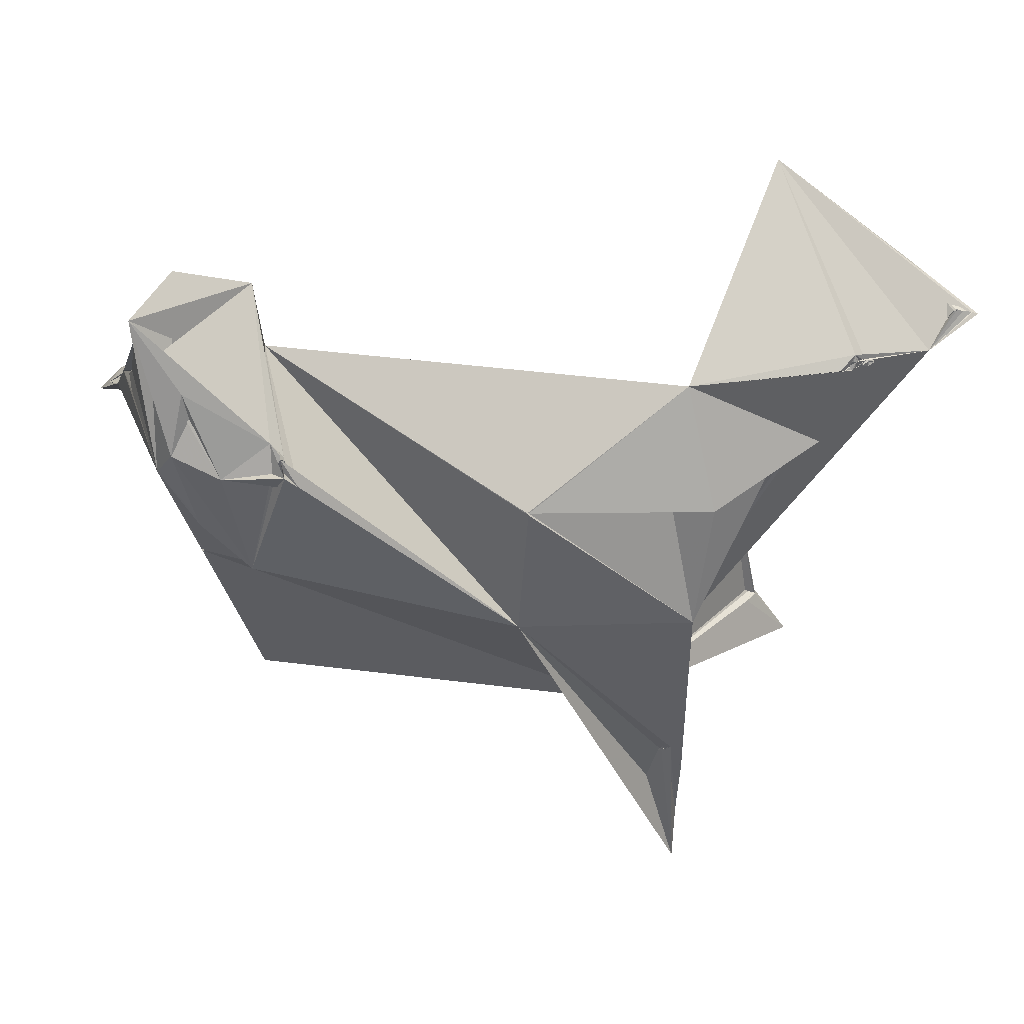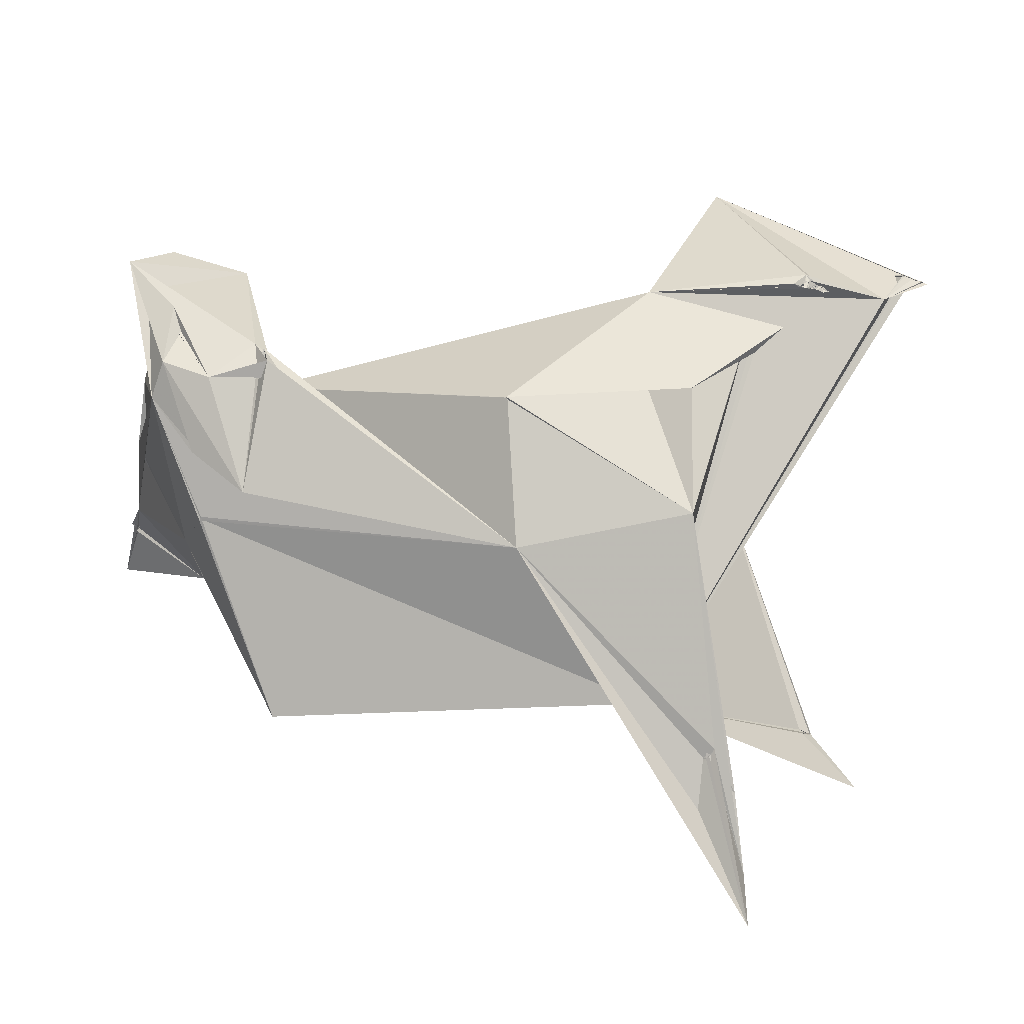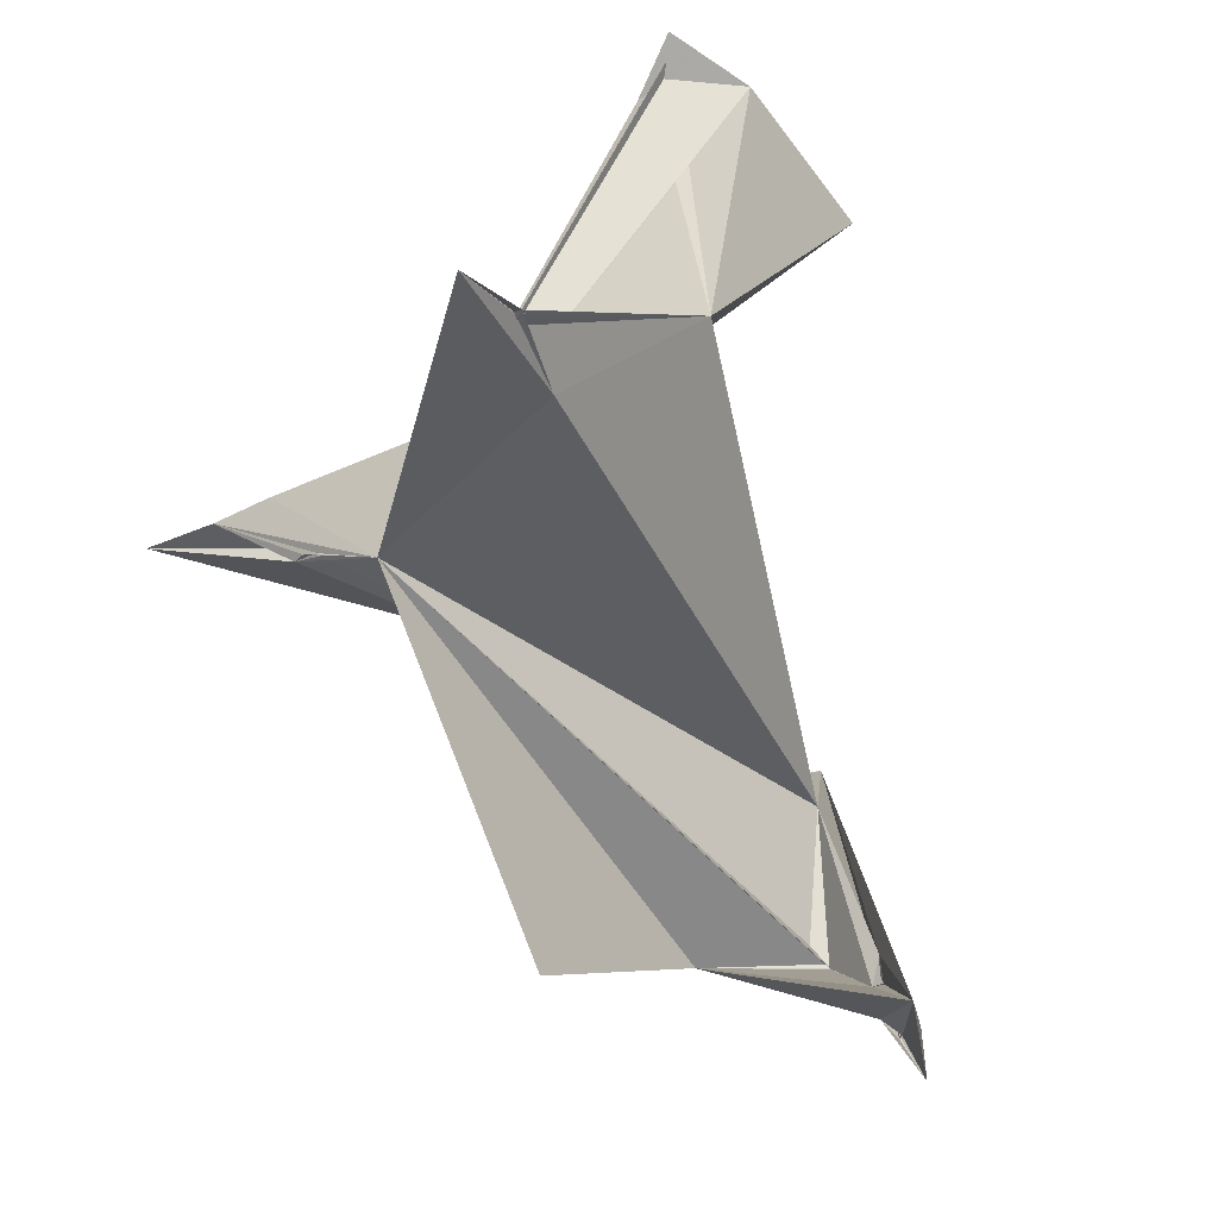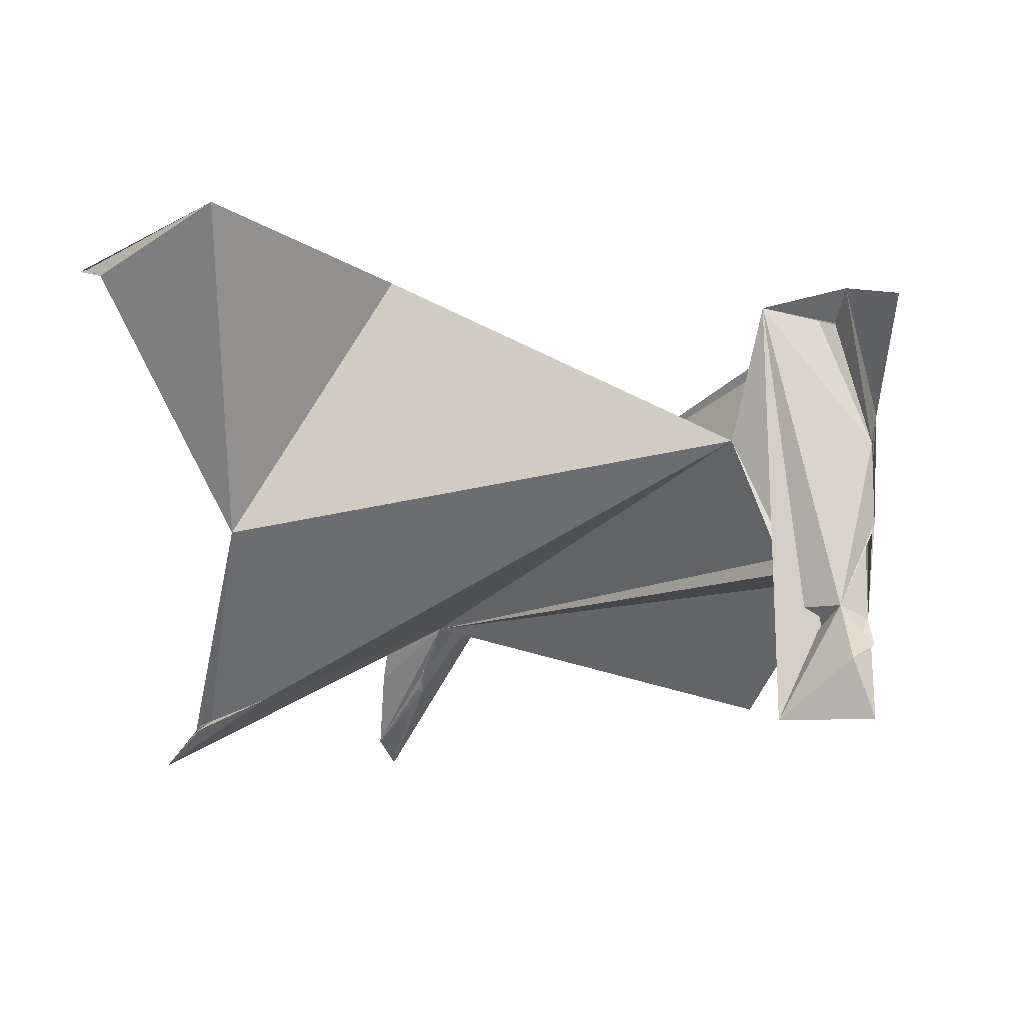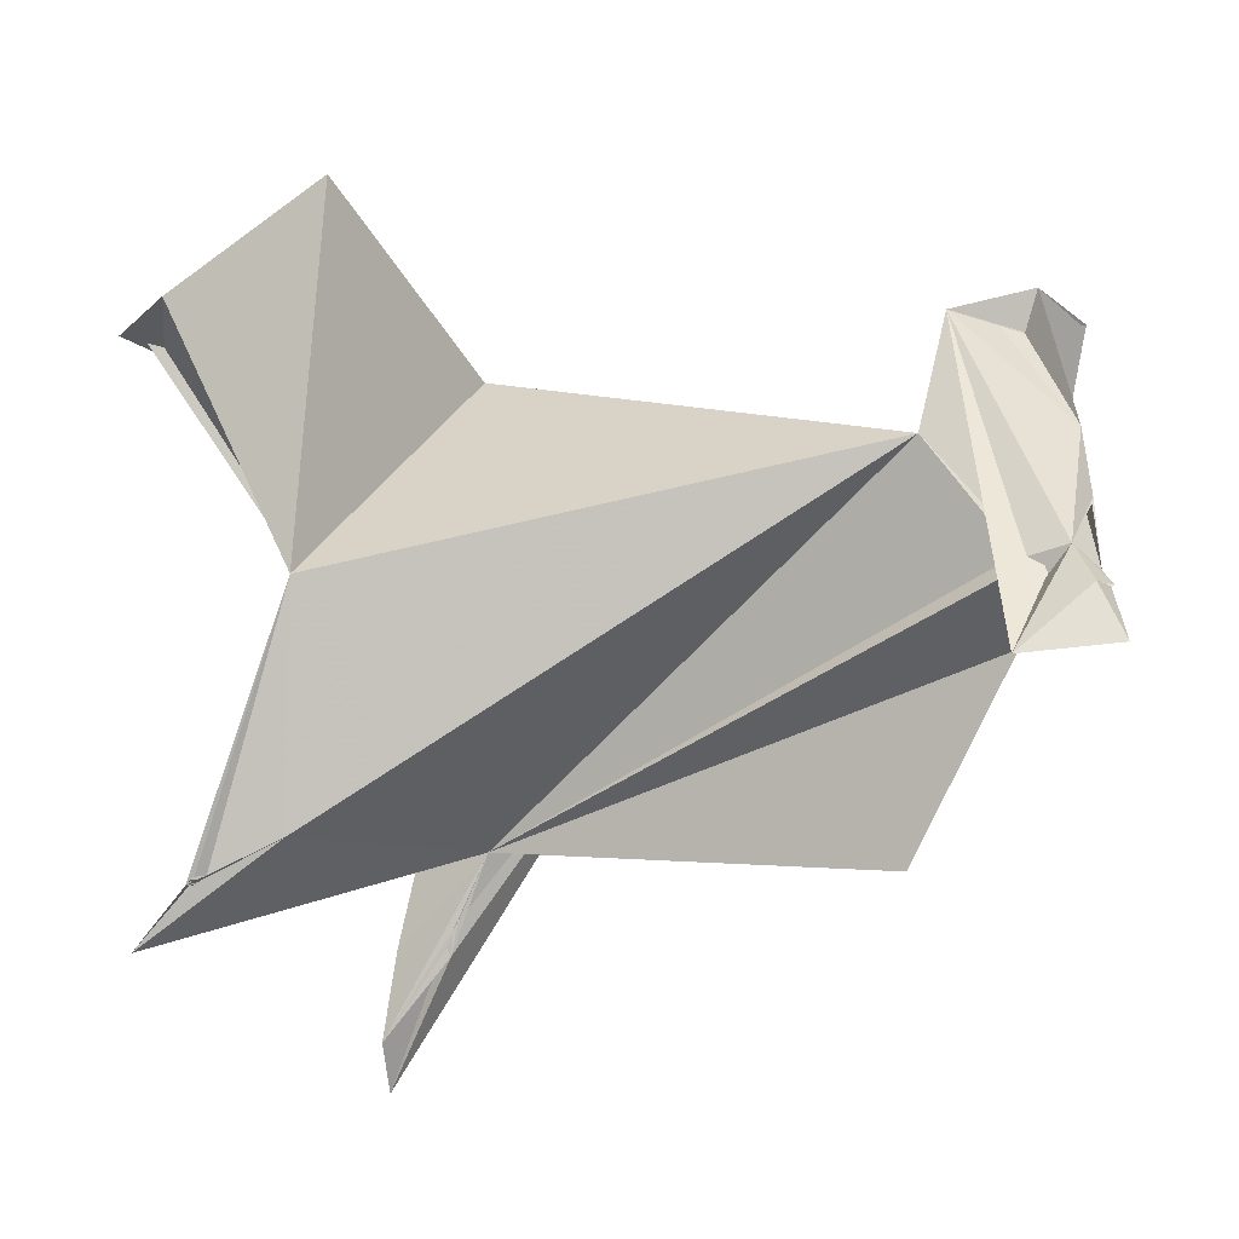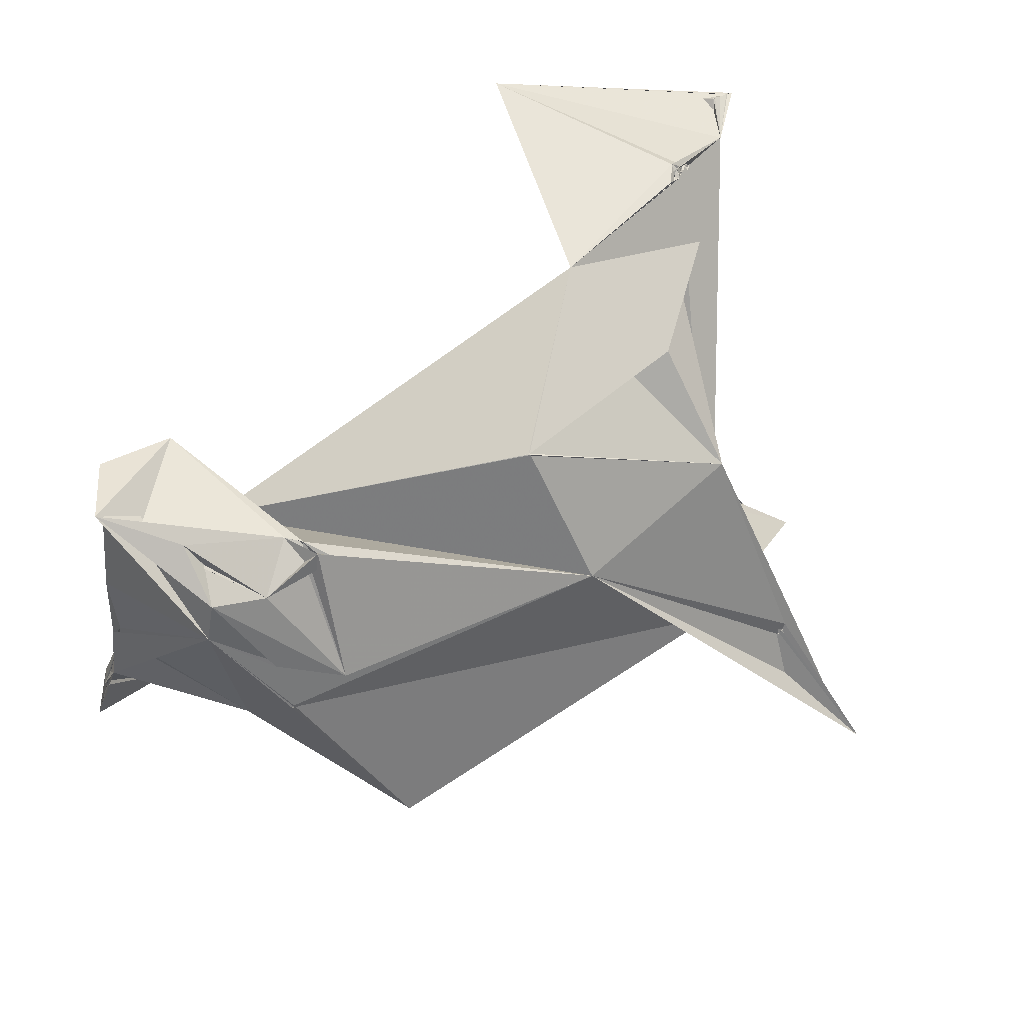
<metadata>
{"format":"obj","ext":"obj","renderer":"f3d","projection":"perspective","resolution":1024,"background":"white","views":[{"elev":-21.0,"azim":165.0,"up":"+Z"},{"elev":-68.1,"azim":173.1,"up":"+Z"},{"elev":-64.7,"azim":-75.5,"up":"+Y"},{"elev":-1.6,"azim":21.8,"up":"+Y"},{"elev":-34.3,"azim":11.2,"up":"+Y"},{"elev":46.5,"azim":142.9,"up":"+Y"}]}
</metadata>
<code>
v -0.7387 -0.5603 -0.1032
v -0.4968 -0.4246 -0.04519
v -0.6206 -0.4645 -0.08573
v -0.2742 -0.2953 -0.3709
v -0.4817 -0.5861 -0.6012
v -0.4748 -0.5362 -0.5181
v -0.0129 -0.04459 -0.3257
v -0.4428 -0.4041 -0.4663
v -0.3505 -0.4275 -0.4559
v -0.3551 -0.4193 -0.4435
v -0.3558 -0.3698 -0.434
v -0.3846 -0.3508 -0.4484
v -0.3816 -0.3504 -0.4438
v -0.3969 -0.3315 -0.448
v -0.3892 -0.3454 -0.45
v -0.393 -0.3423 -0.4484
v -0.3831 -0.3418 -0.4438
v -0.3095 0.05585 -0.3241
v -0.3572 -0.3595 -0.4332
v -0.3331 -0.3845 -0.4241
v -0.3322 -0.3733 -0.4237
v -0.3293 -0.3799 -0.4238
v -0.344 -0.3717 -0.4302
v -0.3389 -0.3717 -0.4286
v -0.4458 -0.1101 0.1709
v -0.644 -0.4882 -0.04713
v -0.6399 -0.4827 -0.0582
v -0.644 -0.4777 -0.06398
v -0.6413 -0.4743 -0.06424
v -0.6389 -0.477 -0.05493
v -0.6326 -0.4768 -0.05657
v -0.6358 -0.4811 -0.04478
v -0.6317 -0.4755 -0.04597
v 0.4772 0.03656 0.1355
v -0.2908 0.2356 -0.1806
v -0.2091 0.35 -0.001483
v -0.3858 0.3032 -0.08951
v -0.4022 0.2886 -0.1001
v -0.3922 0.2891 -0.1037
v -0.38 0.2954 -0.1019
v -0.4513 0.3334 -0.07013
v -0.402 0.2914 -0.0983
v -0.396 0.2958 -0.09267
v -0.38 0.2887 -0.104
v -0.3935 0.2916 -0.09572
v -0.6431 0.3479 0.2992
v -0.6622 0.3553 0.1194
v -0.3544 0.4448 0.4106
v -0.7543 0.3742 0.1947
v -0.7406 0.3768 0.1957
v -0.7408 0.375 0.1933
v -0.722 0.3805 0.193
v -0.742 0.3779 0.1942
v -0.5971 0.2972 0.1497
v -0.5811 0.2593 0.195
v -0.6088 0.3294 0.1817
v -0.6008 0.3307 0.1941
v -0.7073 0.3859 0.1906
v -0.7018 0.3856 0.1879
v -0.7036 0.3869 0.1919
v -0.5366 0.3686 0.06799
v -0.5222 0.3735 0.06486
v -0.5076 0.3768 0.0571
v -0.5101 0.3745 0.0604
v -0.5008 0.3773 0.05084
v -0.485 0.3797 0.04637
v -0.5492 0.3678 0.07761
v -0.5256 0.3751 0.07001
v -0.5315 0.3771 0.07142
v -0.5001 0.397 0.07213
v -0.5106 0.3813 0.06189
v -0.523 0.3845 0.07261
v -0.5055 0.3895 0.06289
v -0.4753 0.3856 0.04294
v -0.4962 0.3835 0.05855
v -0.5329 0.379 0.07804
v -0.5107 0.384 0.06956
v -0.5176 0.3853 0.07085
v 0.5851 -0.1948 -0.1057
v 0.3844 -0.4368 -0.303
v 0.6582 0.09162 -0.1475
v 0.4736 -0.02205 -0.2668
v 0.549 -0.104 -0.2128
v 0.5513 -0.1075 -0.2124
v 0.5491 -0.09995 -0.2127
v 0.6364 -0.2757 0.1648
v 0.5801 -0.4185 0.2265
v 0.7112 -0.258 0.1631
v 0.7153 -0.3135 0.1873
v 0.7118 -0.3078 0.1921
v 0.7342 -0.413 0.2173
v 0.7009 -0.3164 0.225
v 0.6752 -0.2341 0.2017
v 0.5337 0.2542 0.1453
v 0.6046 -0.239 0.1862
v 0.6394 -0.2701 0.1828
v 0.6341 -0.2753 0.1843
v 0.664 -0.1355 0.09745
v 0.7137 -0.3108 0.1936
v 0.7171 -0.2955 0.1818
v 0.7207 -0.3008 0.1824
v 0.7208 -0.3061 0.1841
v 0.7253 -0.2968 0.1809
v 0.6601 -0.1673 0.1024
v 0.6595 -0.1615 0.09867
v 0.6977 -0.103 0.1225
v 0.713 -0.1006 0.1196
v 0.71 -0.1164 0.1241
v 0.7086 0.02819 0.1177
v 0.03044 0.1858 -0.1972
v 0.03282 0.1847 -0.1967
v 0.4566 0.1972 -0.182
v 0.4301 0.1771 -0.1878
v 0.4505 0.1671 -0.1864
v 0.4667 0.2093 -0.153
v 0.4749 0.1759 -0.1661
v 0.5573 0.1519 -0.1765
v 0.4844 0.206 -0.1246
v 0.4621 0.1924 -0.1507
v 0.4577 0.1972 -0.149
v 0.5691 0.02913 -0.2104
v 0.5452 0.01836 -0.2207
v 0.5493 0.03 -0.2183
v 0.5624 0.02678 -0.2124
v 0.5532 0.01984 -0.2162
v 0.5497 0.03372 -0.2162
v 0.6429 0.1605 -0.1467
v 0.5733 0.02056 -0.2105
v 0.5812 0.03733 -0.2027
v 0.7372 0.283 0.03495
v 0.6274 0.202 -0.0929
v 0.6396 0.2398 -0.06768
v 0.6939 0.2501 -0.01617
v 0.6292 0.2047 -0.08706
v 0.6319 0.2184 -0.07889
v 0.6327 0.2057 -0.08409
v 0.6067 0.2545 0.09607
v 0.6711 0.2817 0.1357
v 0.6426 0.2321 0.09663
v 0.6445 0.2271 0.09891
v 0.6414 0.2336 0.09857
v 0.647 0.2288 0.09892
v 0.7302 0.2786 0.03845
v -0.371 -0.3555 -0.4391
v -0.6421 -0.4807 -0.05941
v -0.7426 0.3781 0.1962
v -0.7069 0.3833 0.1889
v -0.5102 0.3832 0.06523
v -0.5056 0.3845 0.06247
v -0.496 0.3808 0.05551
v -0.5357 0.3761 0.07499
v -0.5185 0.3791 0.06689
v 0.7167 -0.2984 0.1845
v 0.6576 -0.1669 0.1001
v 0.03067 0.1853 -0.2003
v 0.4302 0.1779 -0.1861
v 0.4559 0.1917 -0.1527
v 0.5501 0.02223 -0.22
v 0.6203 0.2025 -0.09423
f 5 7 9
f 6 11 10
f 6 14 13
f 5 12 15
f 6 13 11
f 5 6 7
f 16 13 15
f 5 15 13
f 15 6 16
f 6 5 16
f 14 6 18
f 6 8 7
f 6 12 18
f 18 7 14
f 5 13 14
f 14 12 16
f 16 5 14
f 13 16 12
f 12 6 15
f 14 8 12
f 8 18 12
f 5 9 12
f 10 20 6
f 6 22 9
f 20 9 7
f 4 6 9
f 19 11 12
f 19 12 144
f 144 12 9
f 11 17 12
f 144 17 11
f 9 17 144
f 144 13 19
f 13 9 19
f 12 17 13
f 13 17 9
f 9 10 19
f 10 23 19
f 23 10 11
f 8 6 4
f 23 11 20
f 11 19 20
f 10 9 21
f 20 10 24
f 23 24 19
f 20 24 23
f 10 21 24
f 21 20 19
f 9 22 21
f 7 22 20
f 20 21 4
f 22 4 21
f 22 7 4
f 3 4 1
f 18 8 4
f 1 4 2
f 27 2 26
f 2 25 28
f 25 29 28
f 30 28 29
f 1 26 28
f 28 26 2
f 145 30 26
f 3 1 28
f 3 30 145
f 3 145 27
f 145 1 27
f 29 31 3
f 25 30 27
f 31 25 27
f 27 29 3
f 32 26 30
f 33 31 30
f 31 32 30
f 31 33 4
f 26 4 27
f 31 4 3
f 32 33 26
f 33 25 26
f 30 25 33
f 26 25 4
f 38 35 39
f 39 44 4
f 39 4 40
f 4 35 40
f 41 38 42
f 4 36 38
f 37 4 38
f 44 35 37
f 35 4 37
f 42 45 39
f 42 39 40
f 45 38 36
f 43 36 37
f 40 45 36
f 38 41 35
f 43 42 36
f 41 42 43
f 41 43 40
f 40 36 42
f 37 41 40
f 37 45 43
f 37 36 41
f 35 18 40
f 44 40 18
f 41 36 35
f 4 44 18
f 44 37 40
f 49 50 48
f 50 46 48
f 46 51 52
f 48 47 49
f 46 53 49
f 46 49 47
f 49 53 50
f 47 53 51
f 51 46 47
f 53 46 146
f 146 46 50
f 146 50 51
f 53 47 50
f 51 50 52
f 52 50 47
f 46 56 25
f 46 55 56
f 46 57 55
f 56 55 54
f 54 25 57
f 54 57 46
f 25 56 57
f 56 54 4
f 46 4 54
f 56 4 57
f 4 55 57
f 47 58 52
f 47 4 59
f 58 47 147
f 58 147 60
f 60 147 52
f 46 52 147
f 59 46 147
f 58 59 4
f 59 147 47
f 46 60 4
f 46 59 60
f 58 4 52
f 4 60 52
f 55 25 54
f 25 55 4
f 25 48 46
f 67 68 62
f 4 47 36
f 63 62 64
f 70 71 62
f 64 62 71
f 63 65 71
f 148 73 63
f 63 71 148
f 65 73 70
f 71 70 73
f 73 77 149
f 149 71 73
f 36 47 73
f 70 63 64
f 75 73 65
f 36 73 75
f 75 65 150
f 63 70 75
f 66 65 63
f 65 66 74
f 36 150 65
f 36 65 74
f 150 63 75
f 150 66 63
f 75 66 36
f 66 75 70
f 74 70 36
f 66 70 74
f 48 67 61
f 48 61 151
f 61 62 69
f 68 61 69
f 69 151 76
f 151 67 76
f 68 67 151
f 62 63 48
f 69 62 48
f 76 68 69
f 68 72 48
f 48 63 68
f 76 48 70
f 72 47 48
f 36 70 48
f 77 68 76
f 152 62 68
f 77 62 152
f 63 72 152
f 78 76 72
f 63 73 72
f 72 76 70
f 78 77 76
f 78 70 77
f 148 62 77
f 148 149 62
f 78 47 70
f 70 47 72
f 78 73 47
f 78 72 73
f 149 70 62
f 25 34 36
f 25 36 48
f 80 79 4
f 80 83 79
f 81 79 84
f 81 4 83
f 81 80 4
f 83 80 85
f 85 80 84
f 80 81 84
f 7 81 85
f 84 7 85
f 79 83 84
f 83 7 84
f 4 7 83
f 4 34 2
f 2 34 25
f 99 89 87
f 87 90 91
f 99 88 90
f 91 90 88
f 88 89 91
f 87 92 93
f 87 91 92
f 79 88 87
f 86 93 95
f 86 87 96
f 86 96 97
f 86 97 93
f 97 87 93
f 79 87 86
f 86 95 34
f 34 95 96
f 96 87 94
f 96 94 34
f 93 94 95
f 95 94 87
f 96 95 97
f 95 87 97
f 34 4 98
f 89 90 87
f 100 93 90
f 102 89 100
f 89 153 90
f 153 102 100
f 153 100 90
f 89 88 92
f 92 100 89
f 103 92 88
f 103 88 100
f 93 100 88
f 101 92 102
f 91 99 93
f 91 93 102
f 89 99 91
f 93 99 90
f 89 102 93
f 102 92 91
f 101 93 103
f 103 93 92
f 153 93 101
f 79 104 154
f 34 105 79
f 79 105 4
f 105 104 4
f 98 4 104
f 154 104 105
f 154 105 86
f 34 154 86
f 105 98 86
f 105 34 98
f 86 98 104
f 88 108 107
f 88 79 108
f 88 106 93
f 108 106 107
f 108 93 106
f 81 106 88
f 81 109 106
f 88 107 81
f 81 107 79
f 107 106 109
f 107 109 93
f 18 35 34
f 155 110 18
f 18 34 155
f 110 35 36
f 34 35 110
f 155 7 111
f 34 7 155
f 7 18 111
f 111 34 110
f 110 155 111
f 111 36 34
f 111 18 36
f 110 36 18
f 156 34 112
f 156 7 34
f 7 114 113
f 112 113 156
f 115 156 114
f 114 156 113
f 115 112 34
f 7 113 112
f 117 114 118
f 82 114 116
f 82 118 114
f 7 112 82
f 7 116 114
f 114 112 115
f 114 117 112
f 112 117 116
f 7 115 116
f 34 94 116
f 34 116 119
f 118 120 34
f 157 34 119
f 157 94 118
f 120 116 157
f 118 116 120
f 157 116 94
f 116 115 119
f 120 119 115
f 34 120 115
f 118 82 112
f 7 82 121
f 81 122 124
f 7 122 81
f 122 125 124
f 122 7 123
f 123 126 122
f 125 158 126
f 122 126 158
f 125 121 123
f 121 158 7
f 158 123 7
f 121 124 123
f 125 126 124
f 123 124 126
f 82 127 128
f 128 124 129
f 128 81 124
f 124 121 129
f 127 121 128
f 129 127 81
f 117 127 82
f 131 117 130
f 118 130 159
f 117 159 130
f 159 132 127
f 118 131 132
f 159 131 118
f 159 127 131
f 130 118 134
f 118 133 134
f 130 135 131
f 136 133 130
f 134 136 130
f 133 136 135
f 133 135 132
f 132 131 133
f 134 133 131
f 134 131 135
f 93 109 94
f 137 94 109
f 109 139 137
f 109 138 140
f 142 140 139
f 94 141 140
f 81 138 109
f 140 138 139
f 139 138 137
f 138 141 137
f 140 142 94
f 142 141 138
f 94 142 138
f 118 94 133
f 94 137 141
f 135 130 132
f 132 130 127
f 94 81 133
f 138 81 143
f 127 133 81
f 81 130 143
f 127 138 143
f 130 138 127
f 81 94 130
f 130 94 138
f 14 7 8
f 20 4 9
f 20 22 6
f 13 144 11
f 19 24 21
f 1 2 27
f 3 28 30
f 26 1 145
f 31 29 25
f 30 29 27
f 31 27 32
f 4 32 27
f 4 33 32
f 44 39 35
f 45 42 38
f 37 38 39
f 37 39 45
f 43 45 40
f 51 53 146
f 58 60 59
f 61 67 62
f 71 65 64
f 65 70 64
f 149 148 71
f 77 73 148
f 70 149 77
f 150 36 66
f 67 48 76
f 151 61 68
f 69 48 151
f 152 68 63
f 77 72 68
f 152 72 77
f 81 83 85
f 87 88 99
f 153 89 93
f 101 102 153
f 100 92 101
f 100 101 103
f 86 104 79
f 154 34 79
f 108 79 93
f 79 107 93
f 115 7 156
f 116 117 82
f 118 112 116
f 118 34 157
f 119 120 157
f 158 121 122
f 121 125 122
f 123 158 125
f 82 81 121
f 82 129 81
f 128 121 81
f 82 128 129
f 127 129 121
f 117 131 127
f 117 118 132
f 159 117 132
f 135 136 134
f 109 141 139
f 109 140 141
f 139 141 142
f 130 133 143
f 127 143 133

</code>
